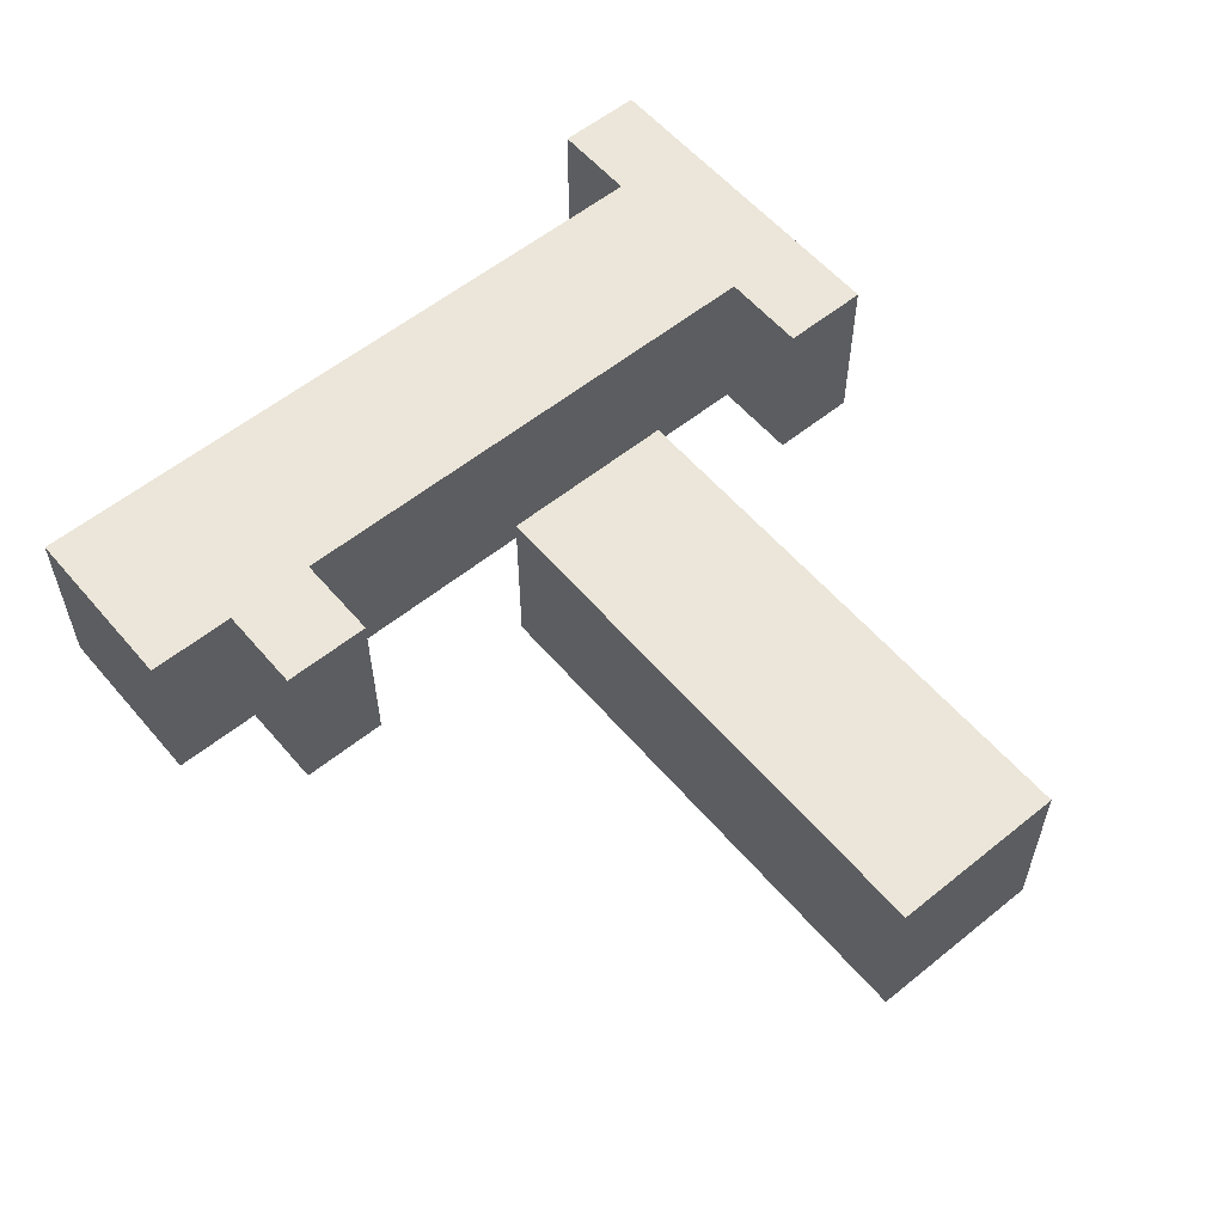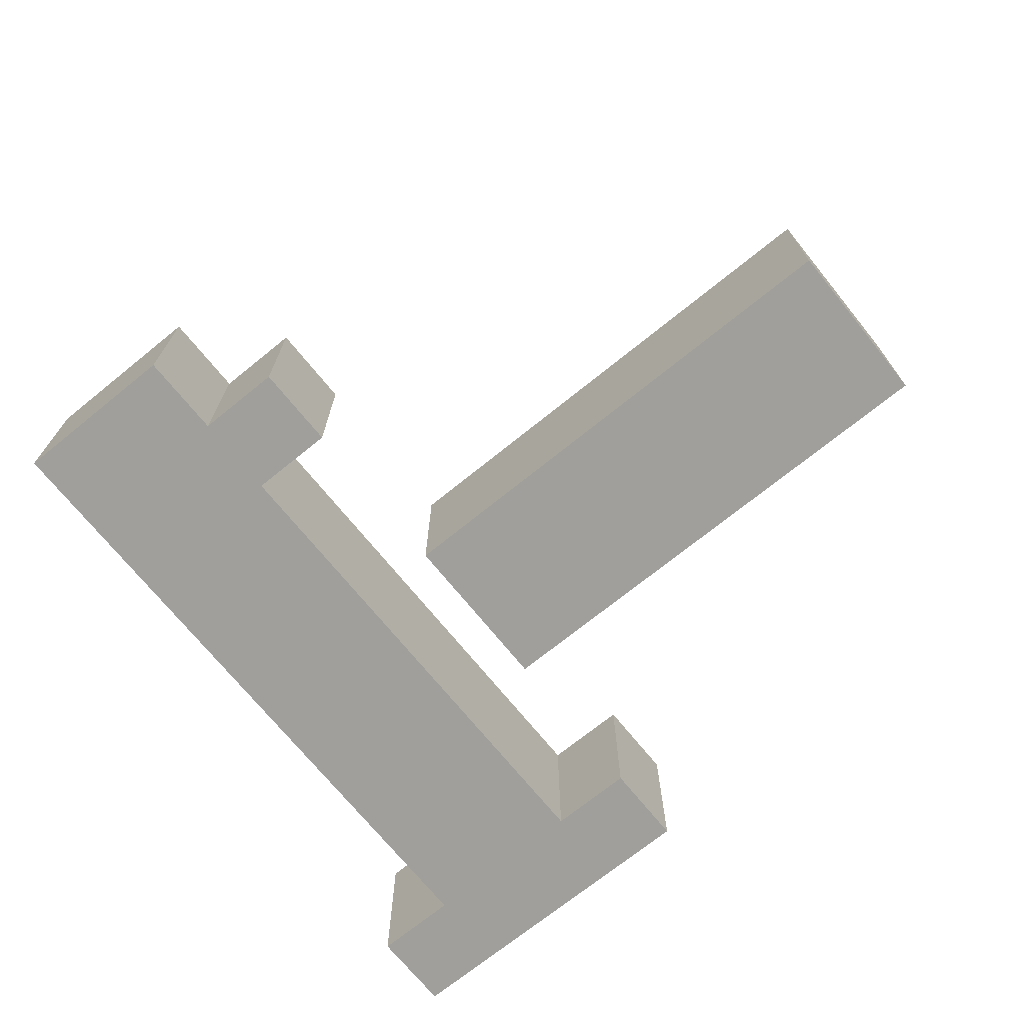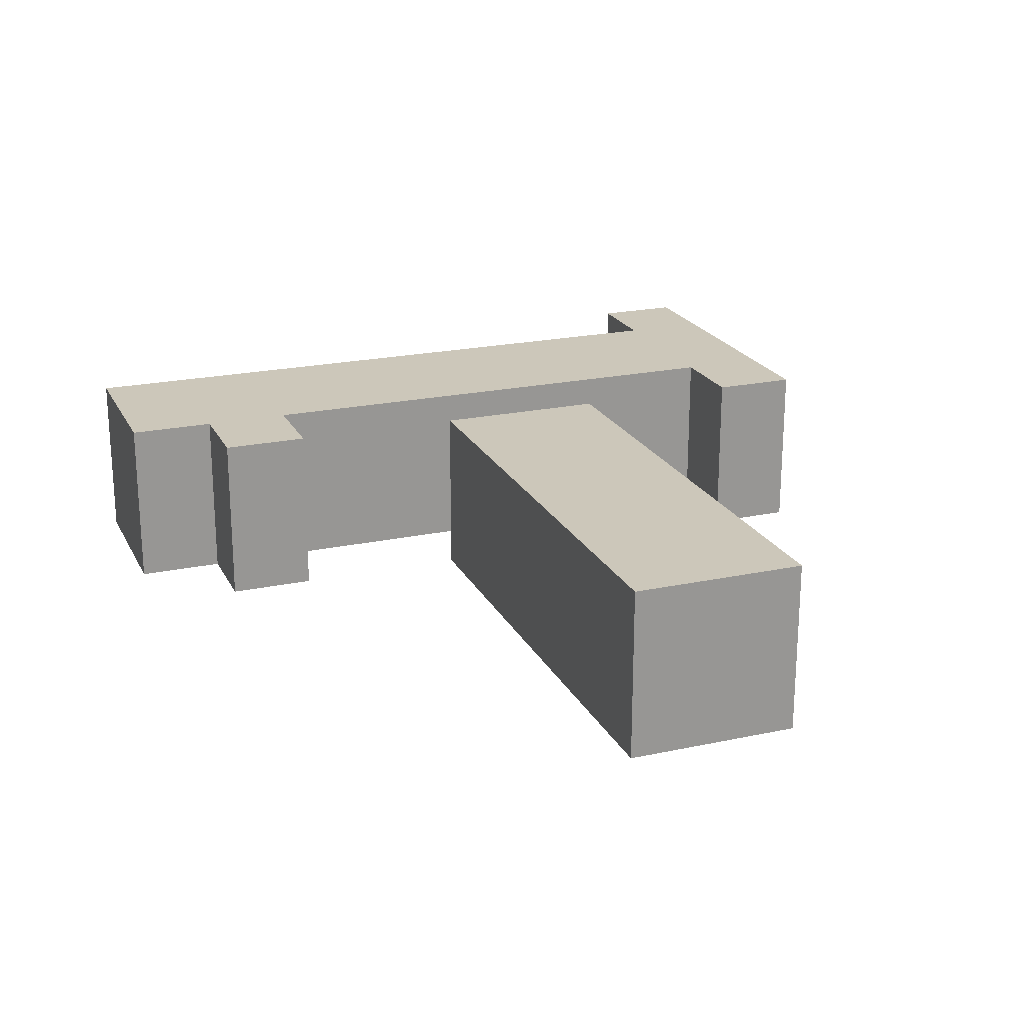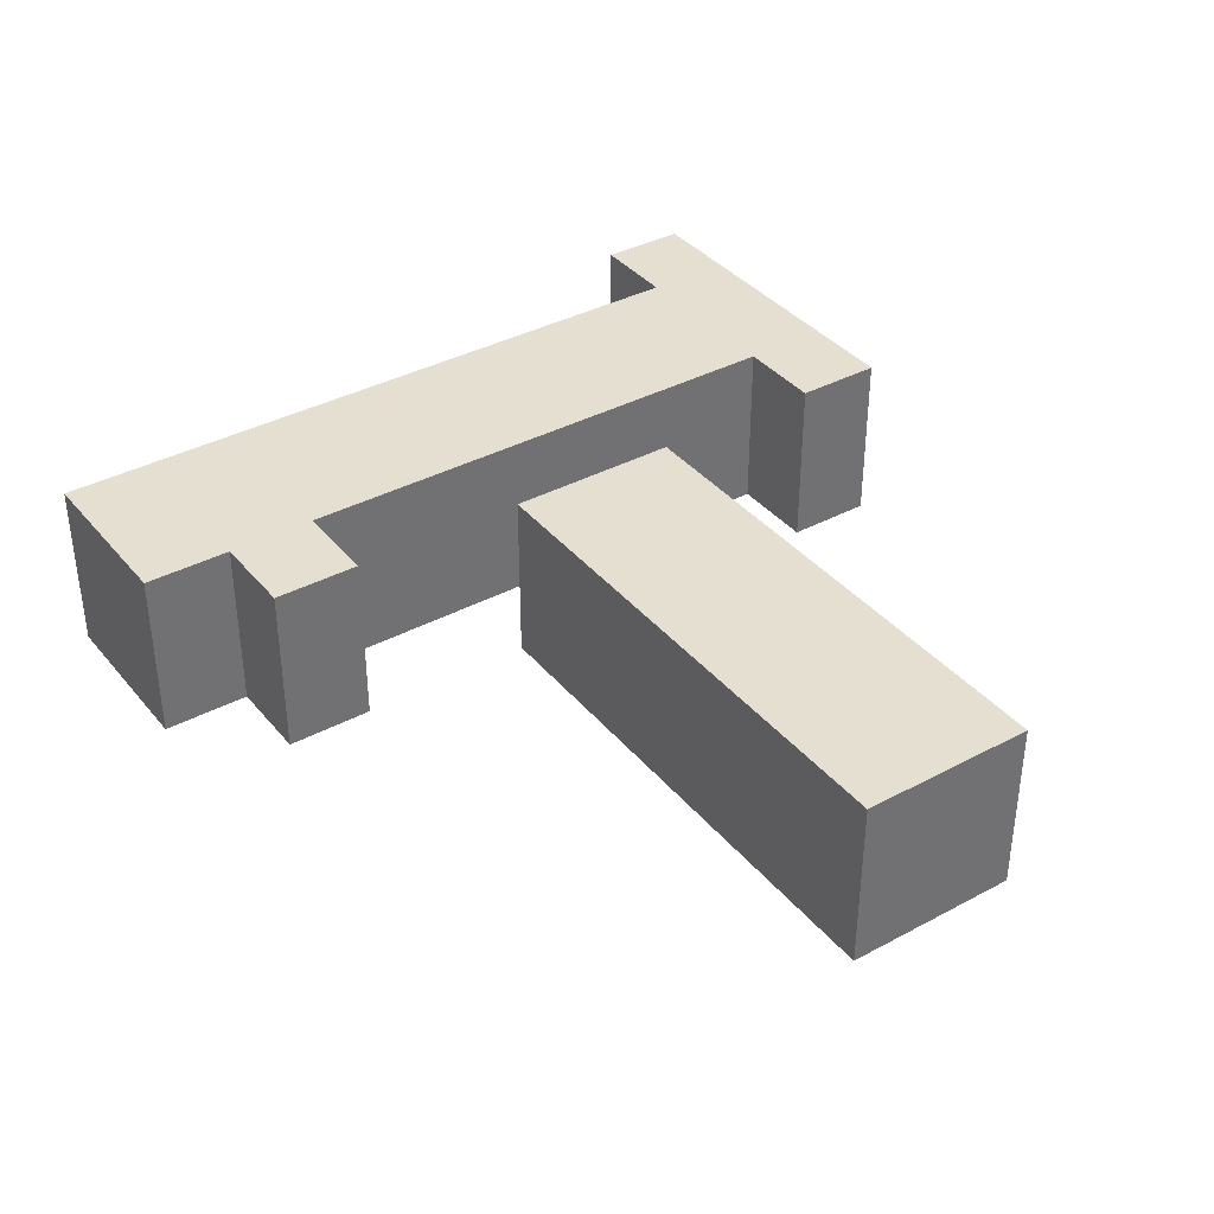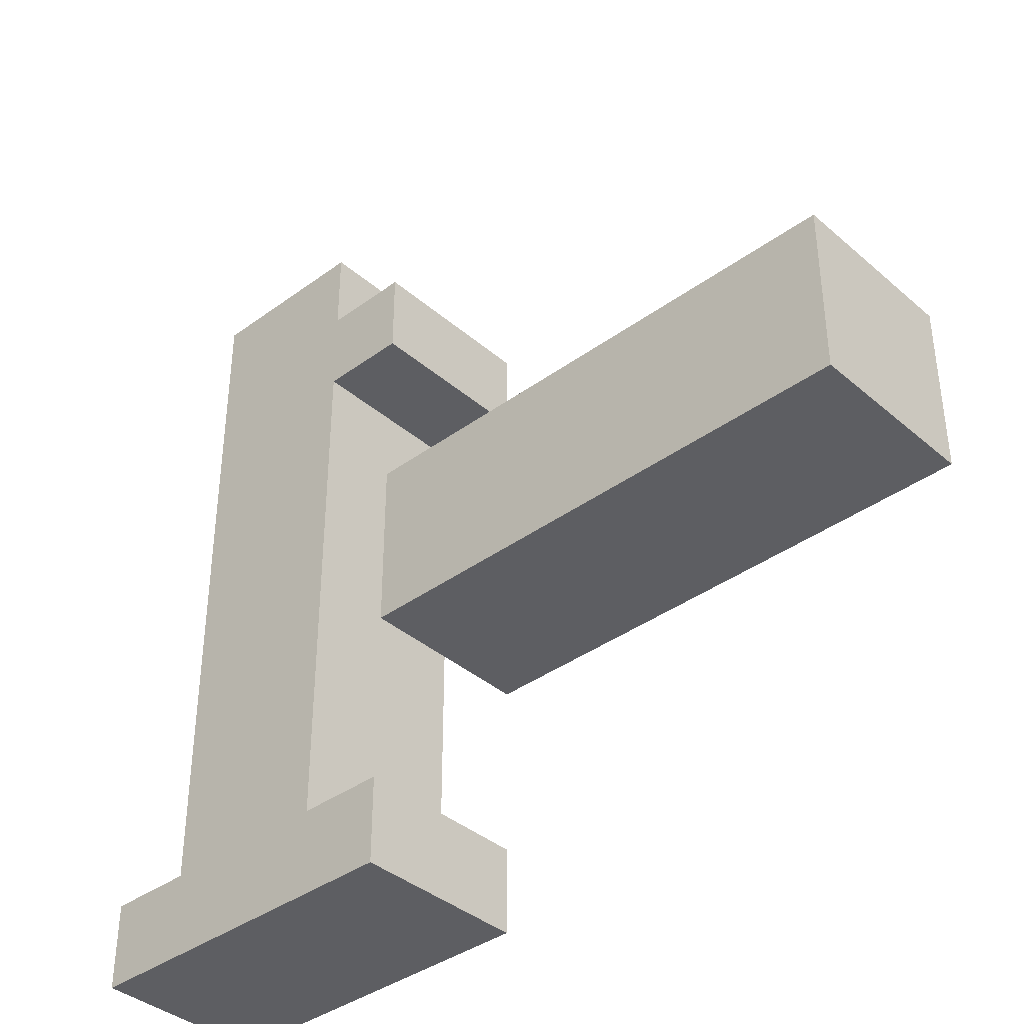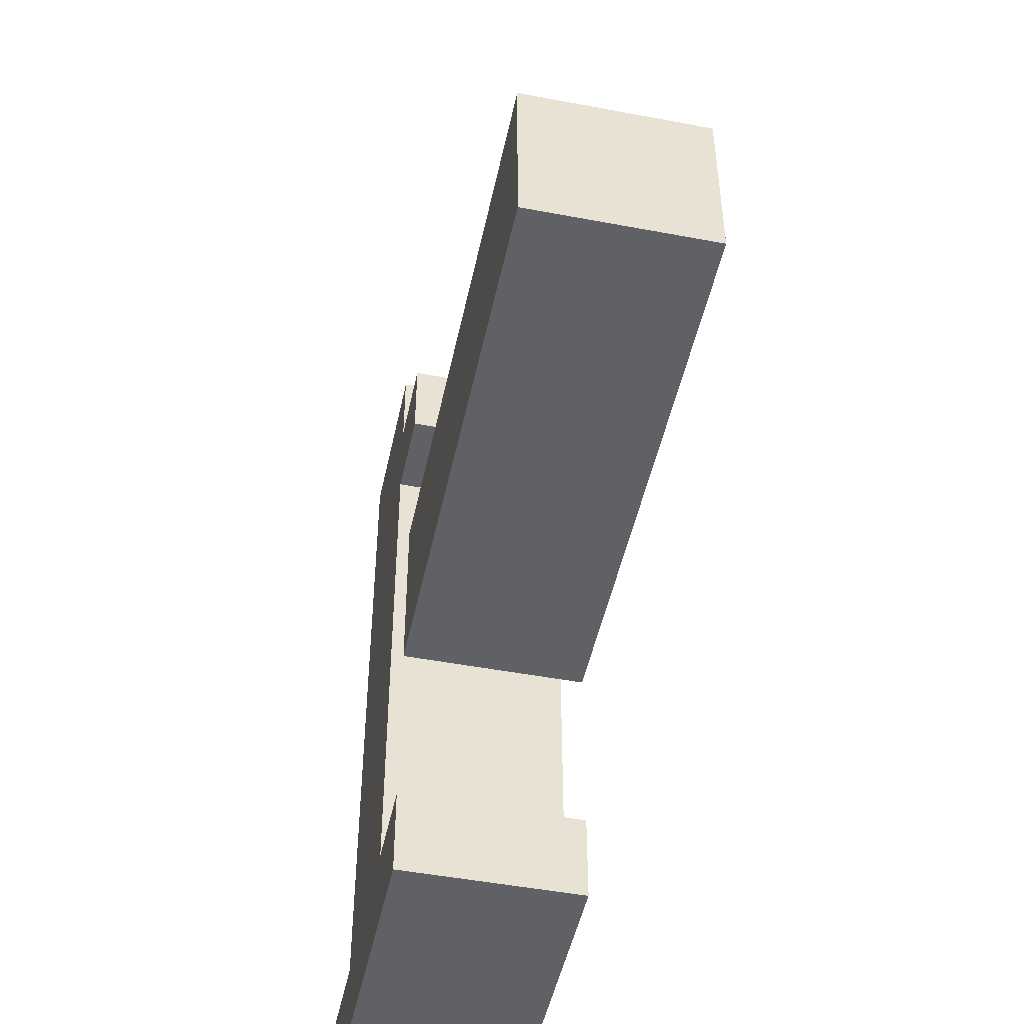
<metadata>
{"format":"obj","ext":"obj","renderer":"f3d","projection":"perspective","resolution":1024,"background":"white","views":[{"elev":57.2,"azim":-130.0,"up":"+Z"},{"elev":-71.2,"azim":-141.0,"up":"+Z"},{"elev":21.5,"azim":-110.8,"up":"+Z"},{"elev":37.4,"azim":-124.5,"up":"+Z"},{"elev":-38.4,"azim":-137.3,"up":"+Y"},{"elev":-48.5,"azim":-101.9,"up":"+Y"}]}
</metadata>
<code>
g minusone
v -5 3 1
v -5 3 -1
v -5 5 1
v -5 5 -1
v 1 0 1
v 1 0 -1
v 1 1 1
v 1 1 -1
v 1 7 1
v 1 7 -1
v 1 8 1
v 1 8 -1
v 2 1 1
v 2 1 -1
v 2 7 1
v 2 7 -1
v 2 8 1
v 2 8 -1
v 2 9 1
v 2 9 -1
v 1 3 1
v 1 3 -1
v 1 5 1
v 1 5 -1
v 4 1 1
v 4 1 -1
v 4 9 1
v 4 9 -1
v 5 0 1
v 5 0 -1
v 5 1 1
v 5 1 -1
v -5 3 1
v -5 5 1
v 1 0 1
v 1 1 1
v 1 3 1
v 1 5 1
v 1 7 1
v 1 8 1
v 2 1 1
v 2 7 1
v 2 8 1
v 2 9 1
v 4 1 1
v 4 9 1
v 5 0 1
v 5 1 1
v -5 3 -1
v -5 5 -1
v 1 0 -1
v 1 1 -1
v 1 3 -1
v 1 5 -1
v 1 7 -1
v 1 8 -1
v 2 1 -1
v 2 7 -1
v 2 8 -1
v 2 9 -1
v 4 1 -1
v 4 9 -1
v 5 0 -1
v 5 1 -1
v 1 0 1
v 5 0 1
v 1 0 -1
v 5 0 -1
v -5 3 1
v 1 3 1
v -5 3 -1
v 1 3 -1
v 1 7 1
v 2 7 1
v 1 7 -1
v 2 7 -1
v 1 1 1
v 2 1 1
v 4 1 1
v 5 1 1
v 1 1 -1
v 2 1 -1
v 4 1 -1
v 5 1 -1
v -5 5 1
v 1 5 1
v -5 5 -1
v 1 5 -1
v 1 8 1
v 2 8 1
v 1 8 -1
v 2 8 -1
v 2 9 1
v 4 9 1
v 2 9 -1
v 4 9 -1
f 3 2 1
f 4 2 3
f 7 6 5
f 8 6 7
f 11 10 9
f 12 10 11
f 15 14 13
f 16 14 15
f 19 18 17
f 20 18 19
f 21 22 23
f 23 22 24
f 25 26 27
f 27 26 28
f 29 30 31
f 31 30 32
f 37 34 33
f 38 34 37
f 41 36 35
f 42 40 39
f 43 40 42
f 45 41 35
f 45 44 43
f 45 43 42
f 45 42 41
f 46 44 45
f 47 45 35
f 48 45 47
f 49 50 53
f 53 50 54
f 51 52 57
f 55 56 58
f 58 56 59
f 51 57 61
f 59 60 61
f 58 59 61
f 57 58 61
f 61 60 62
f 51 61 63
f 63 61 64
f 67 66 65
f 68 66 67
f 71 70 69
f 72 70 71
f 75 74 73
f 76 74 75
f 77 78 81
f 81 78 82
f 79 80 83
f 83 80 84
f 85 86 87
f 87 86 88
f 89 90 91
f 91 90 92
f 93 94 95
f 95 94 96

</code>
